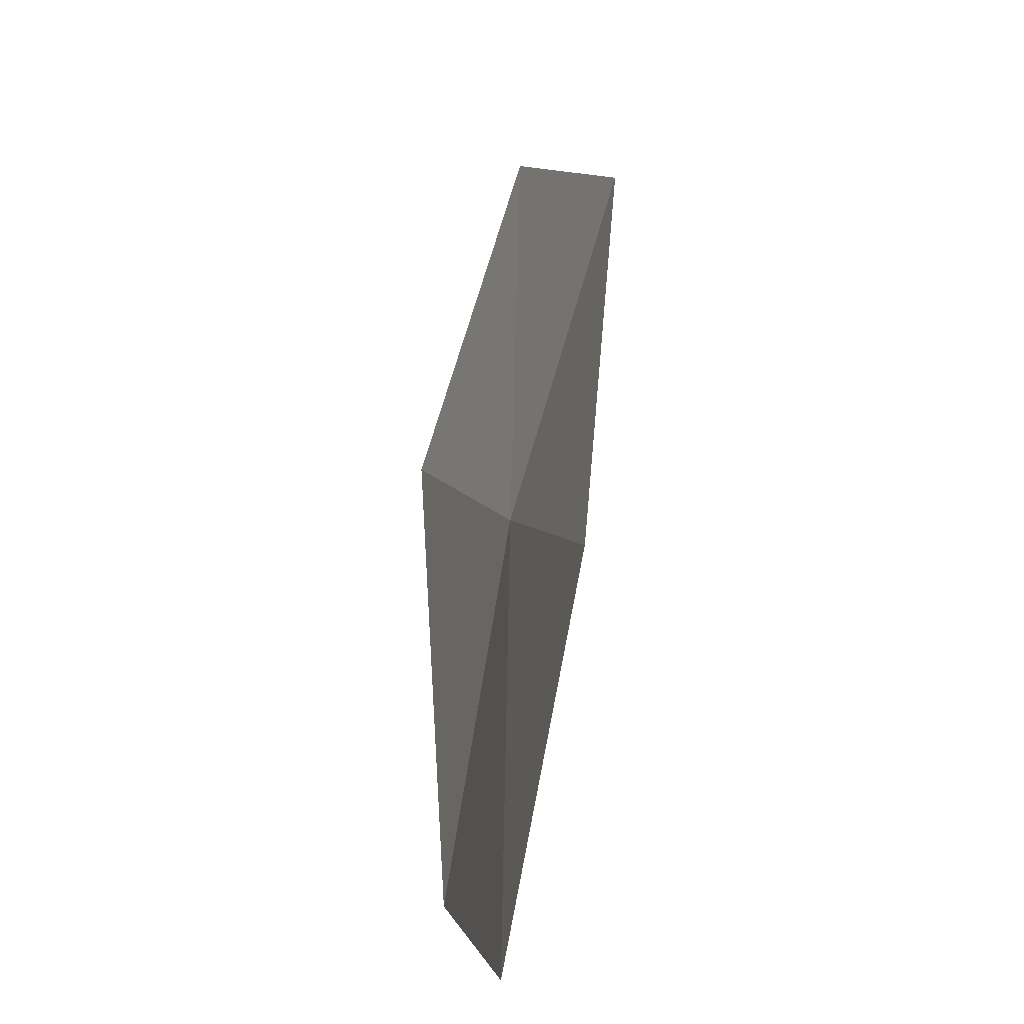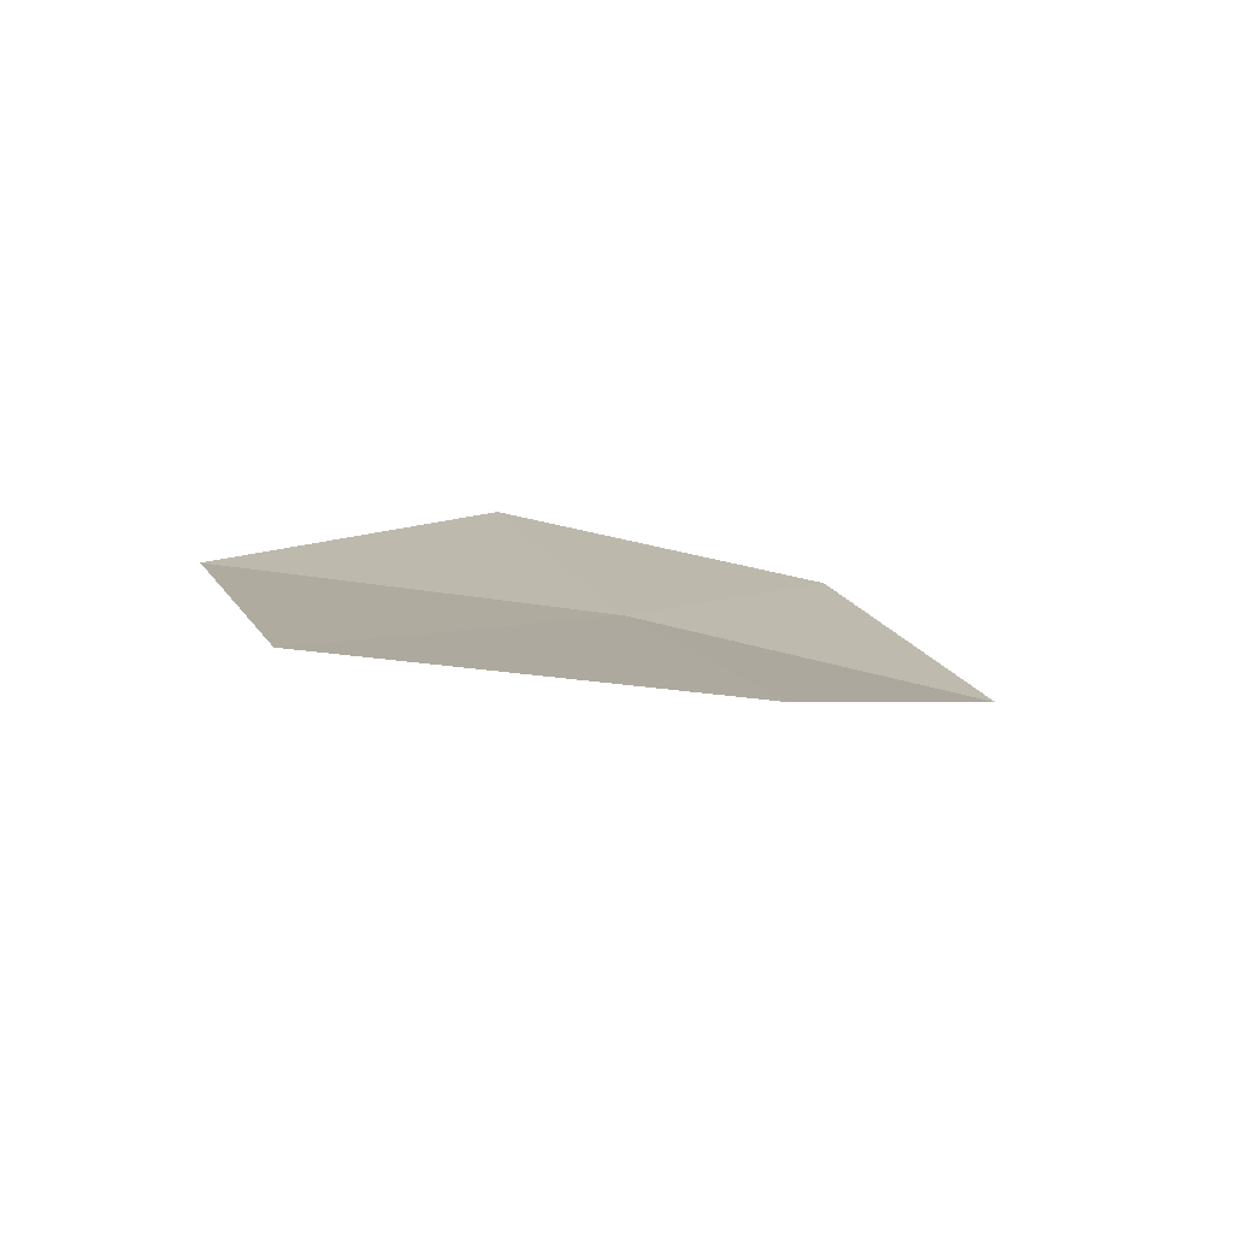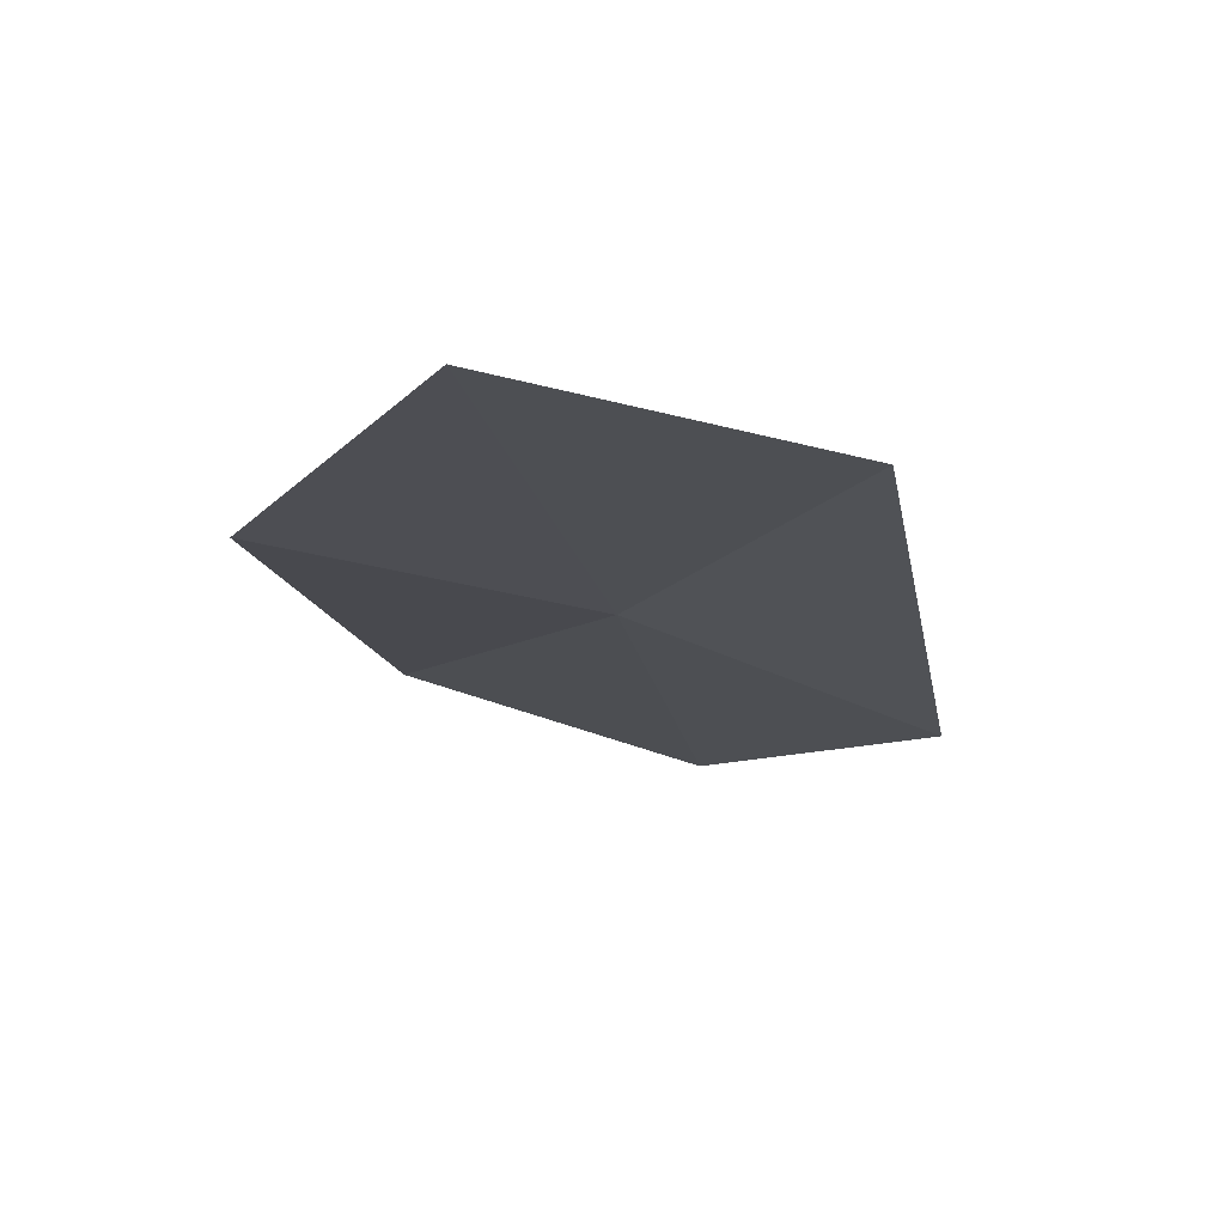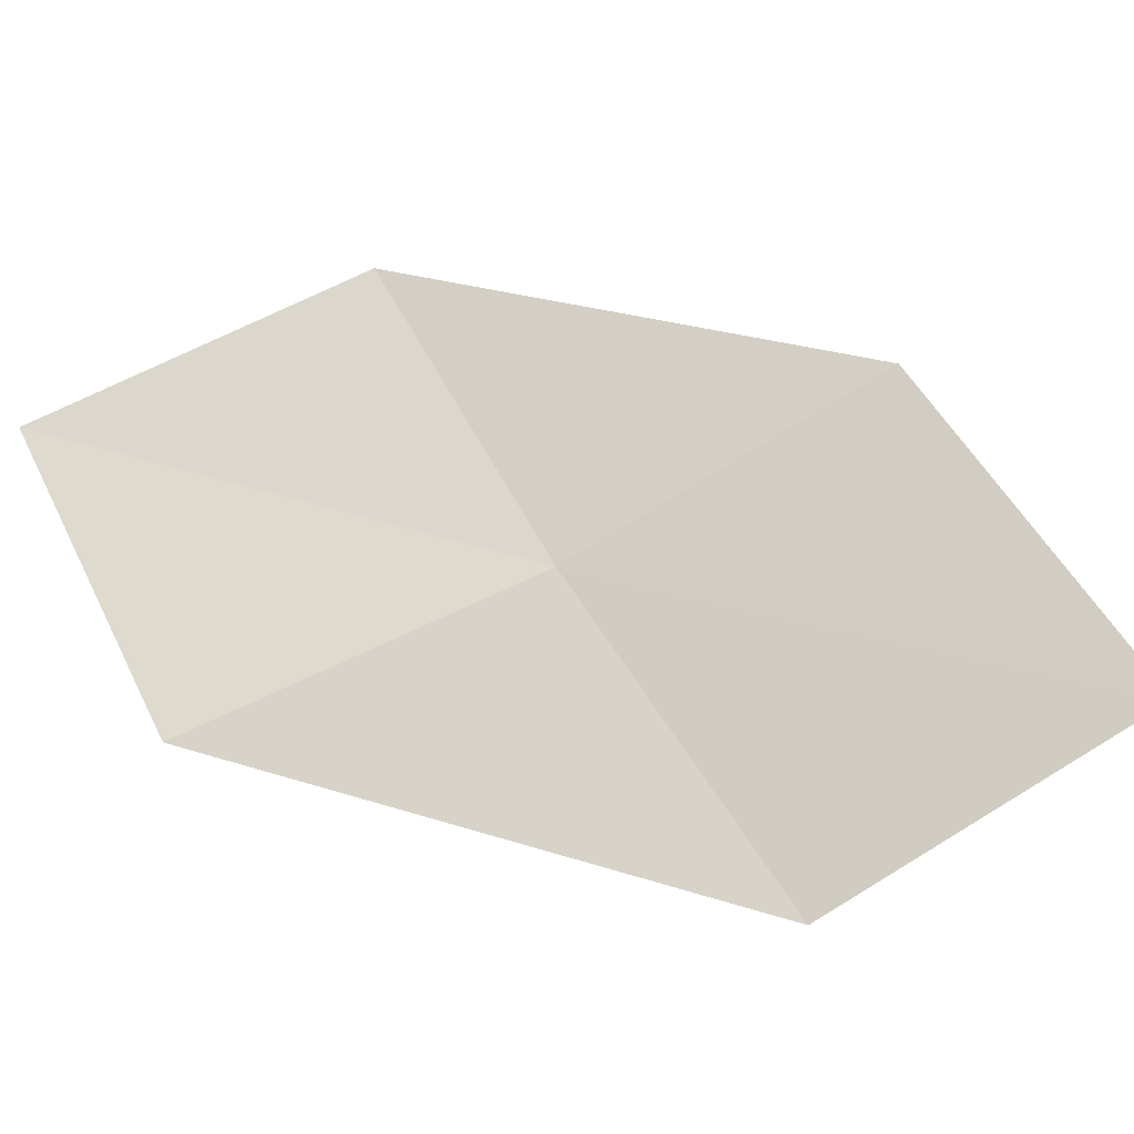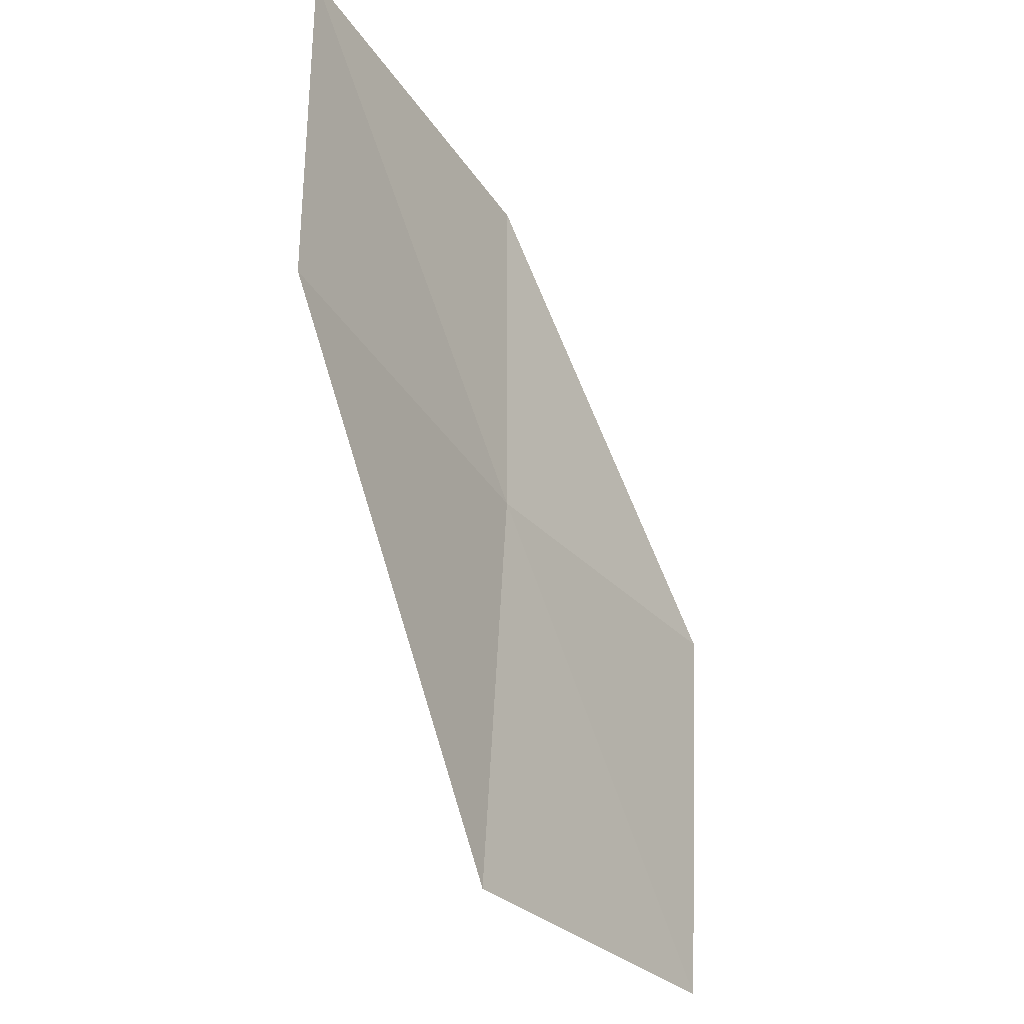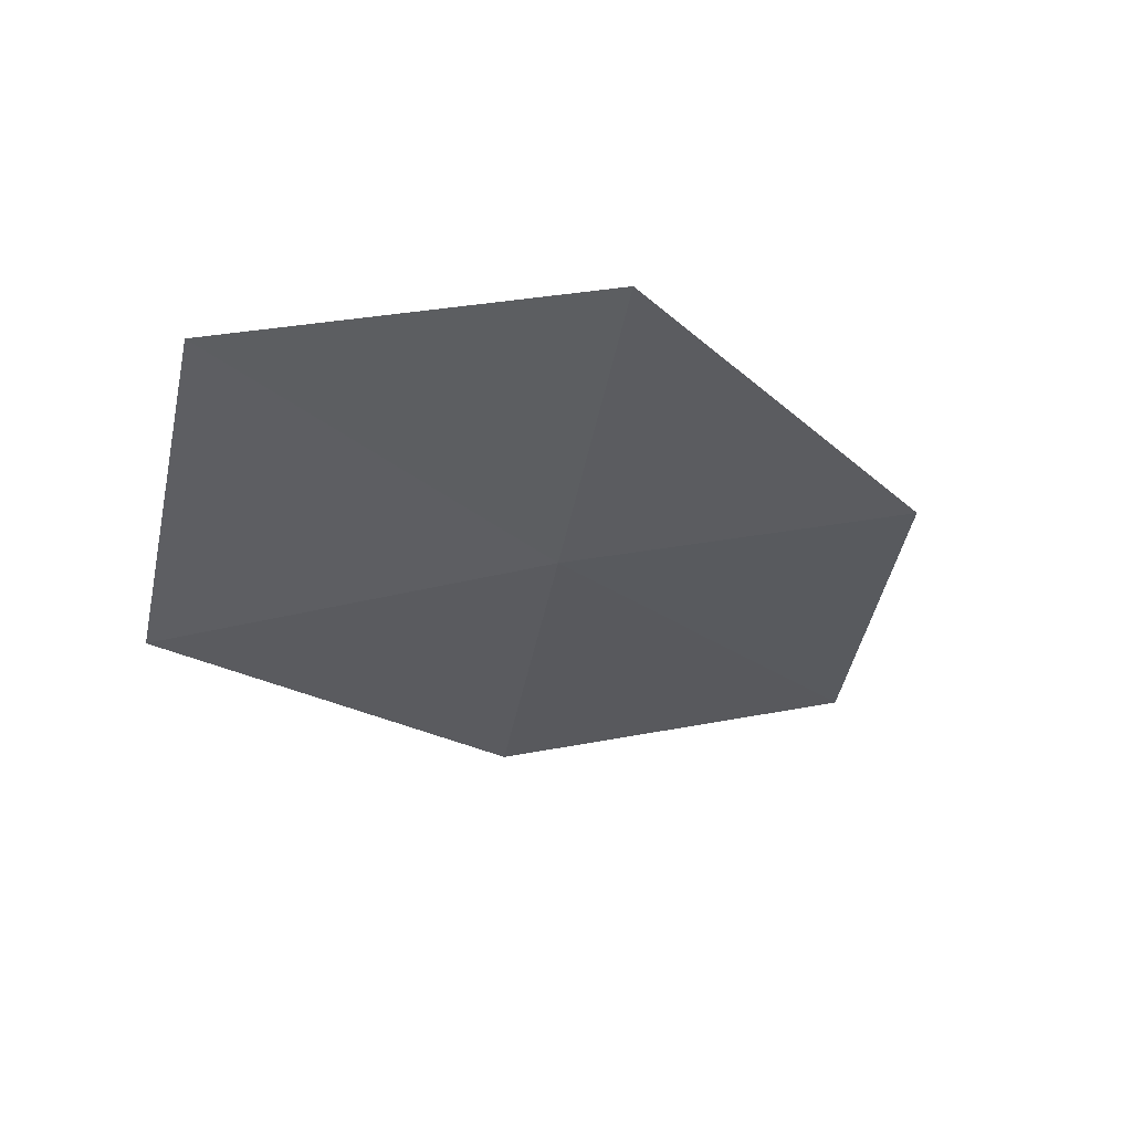
<metadata>
{"format":"obj","ext":"obj","renderer":"f3d","projection":"perspective","resolution":1024,"background":"white","views":[{"elev":64.1,"azim":131.4,"up":"+Y"},{"elev":45.0,"azim":-37.2,"up":"+Z"},{"elev":21.8,"azim":-53.8,"up":"+Z"},{"elev":-35.4,"azim":-136.7,"up":"+Y"},{"elev":-60.9,"azim":151.6,"up":"+Y"},{"elev":-64.8,"azim":153.5,"up":"+Z"}]}
</metadata>
<code>
v 21.96 -17.38 9.035
v 21.41 -19.21 10.32
v 19.58 -18.32 11.05
v 20.18 -16.54 9.783
v 22.47 -15.57 8.089
v 23.78 -18.19 7.945
v 24.24 -16.32 7.083
f 1 3 2
f 1 4 3
f 1 6 7
f 1 7 5
f 1 2 6
f 1 5 4

</code>
